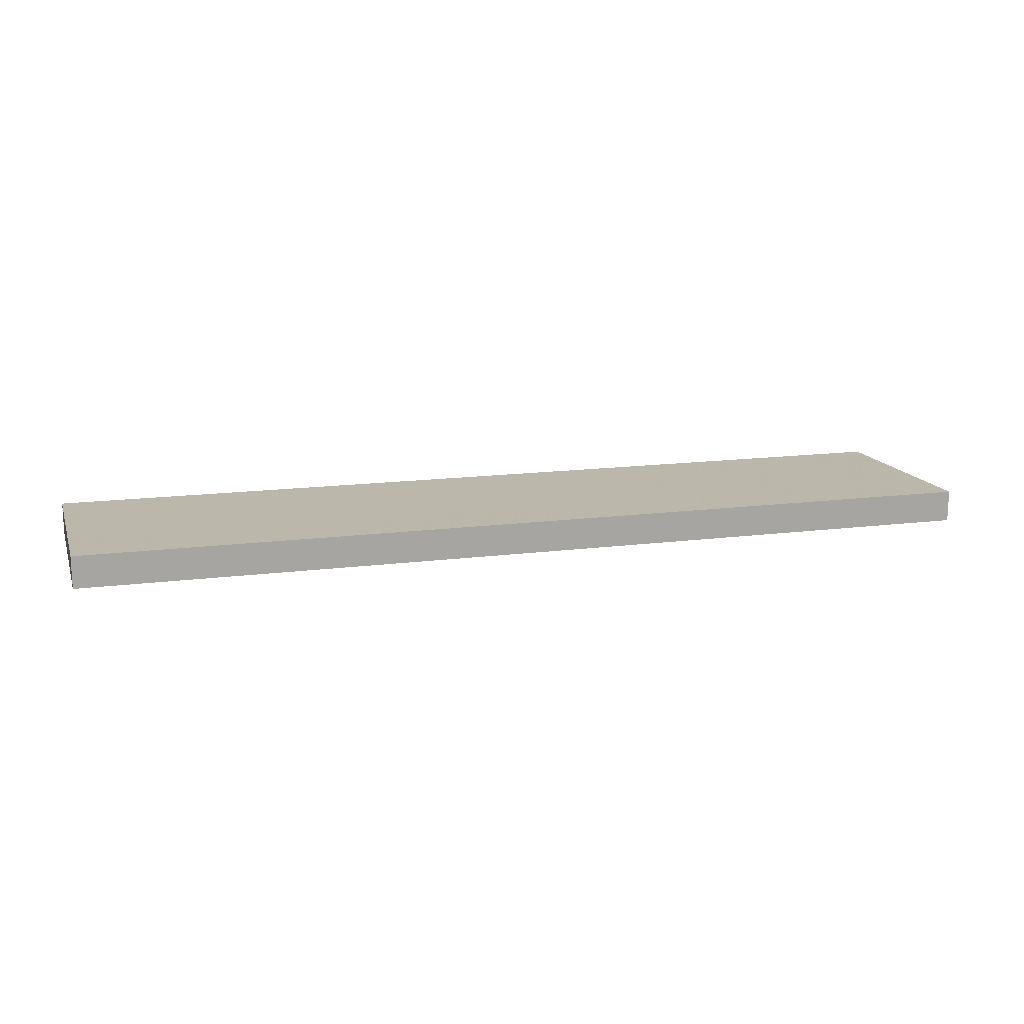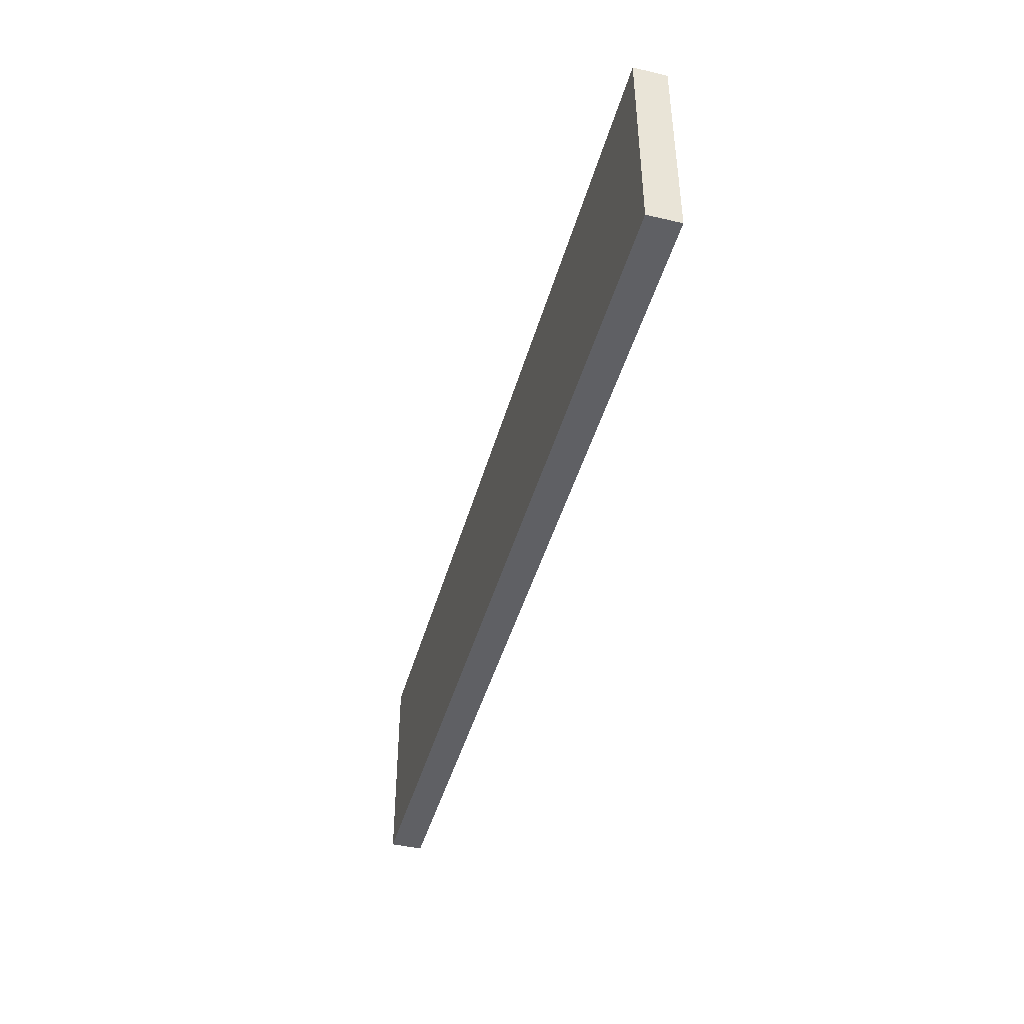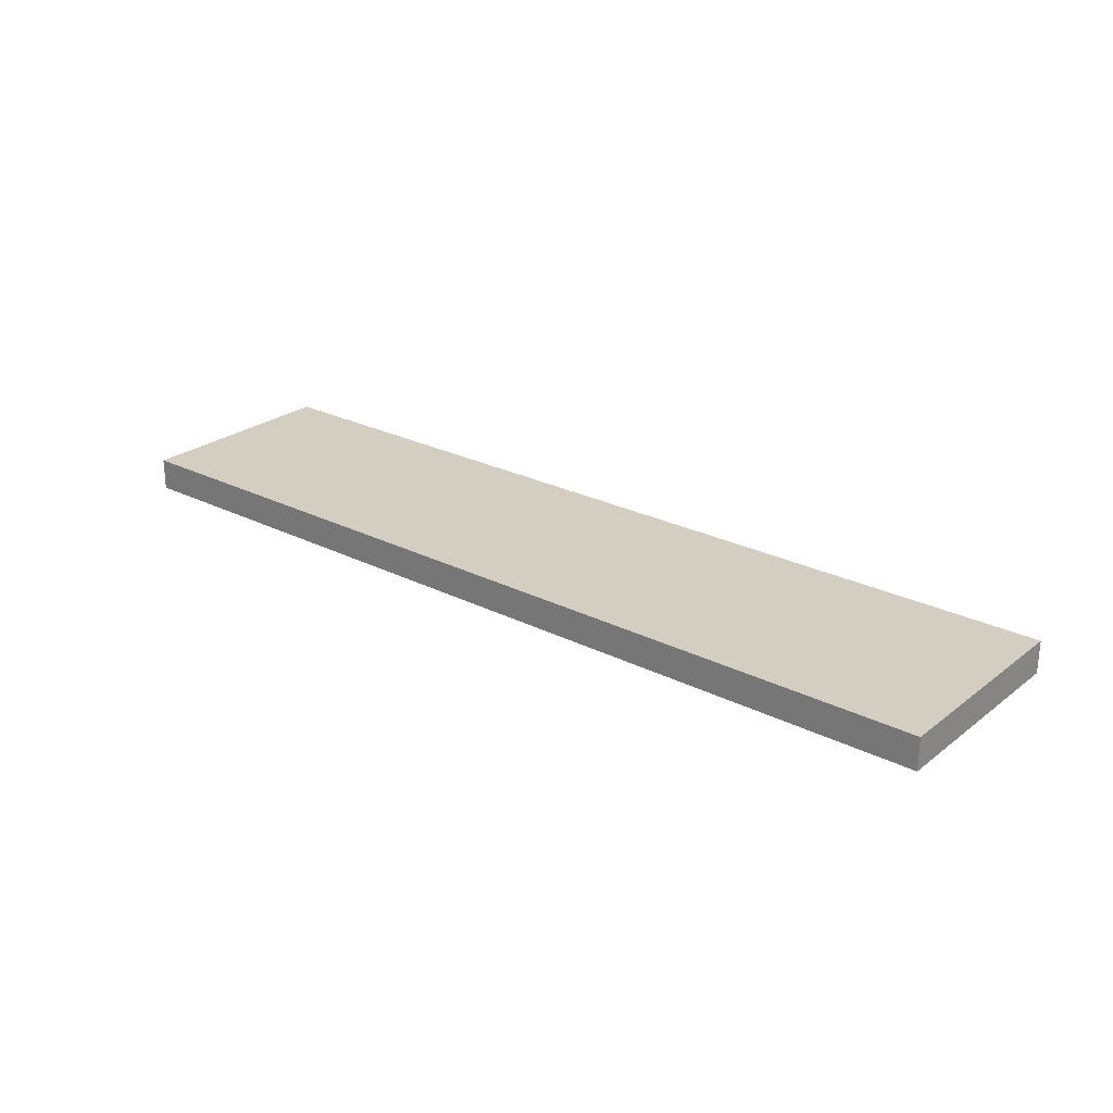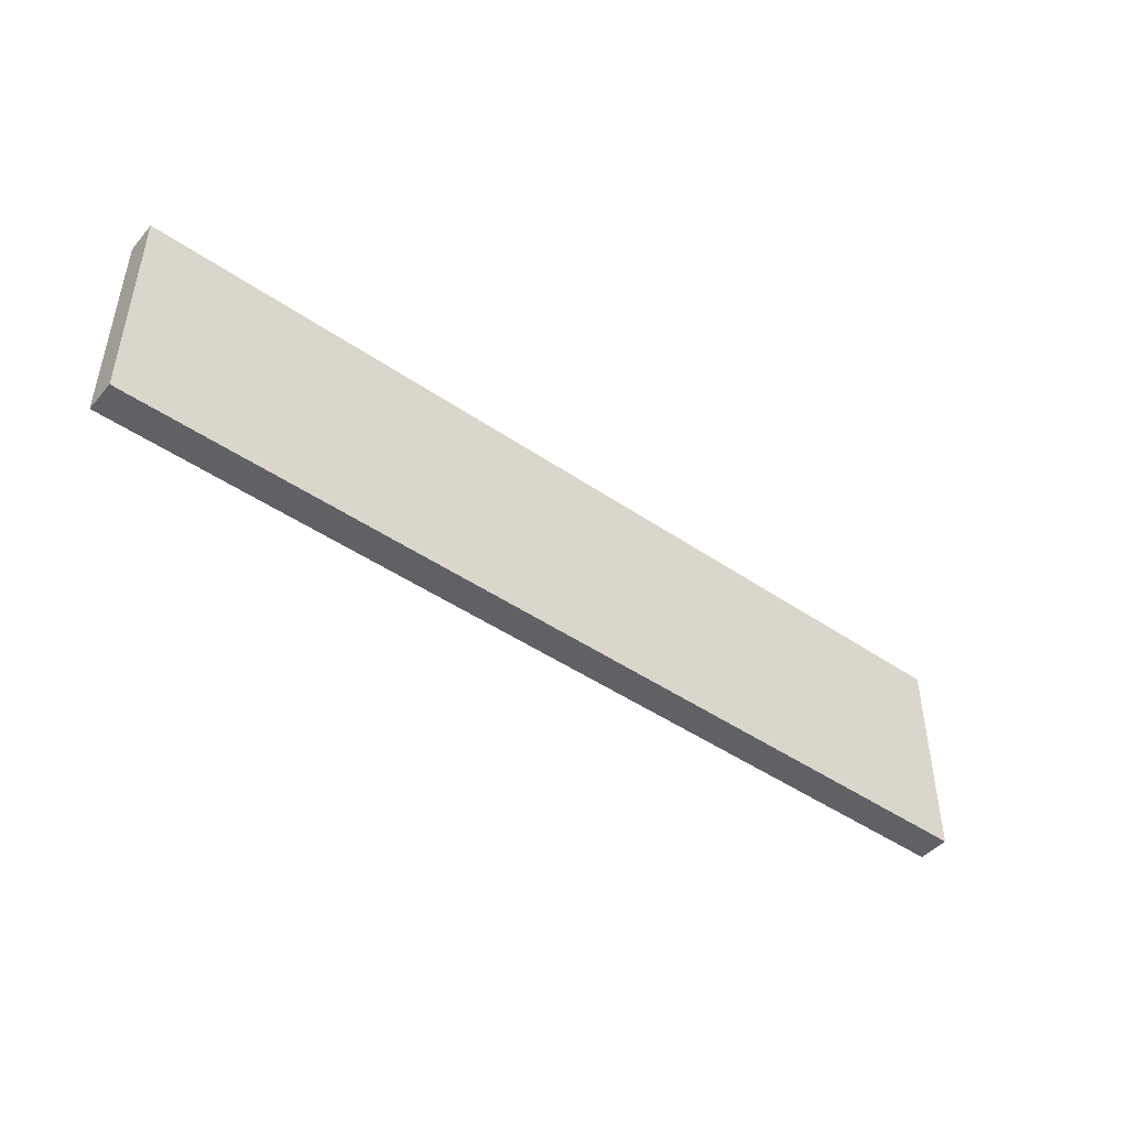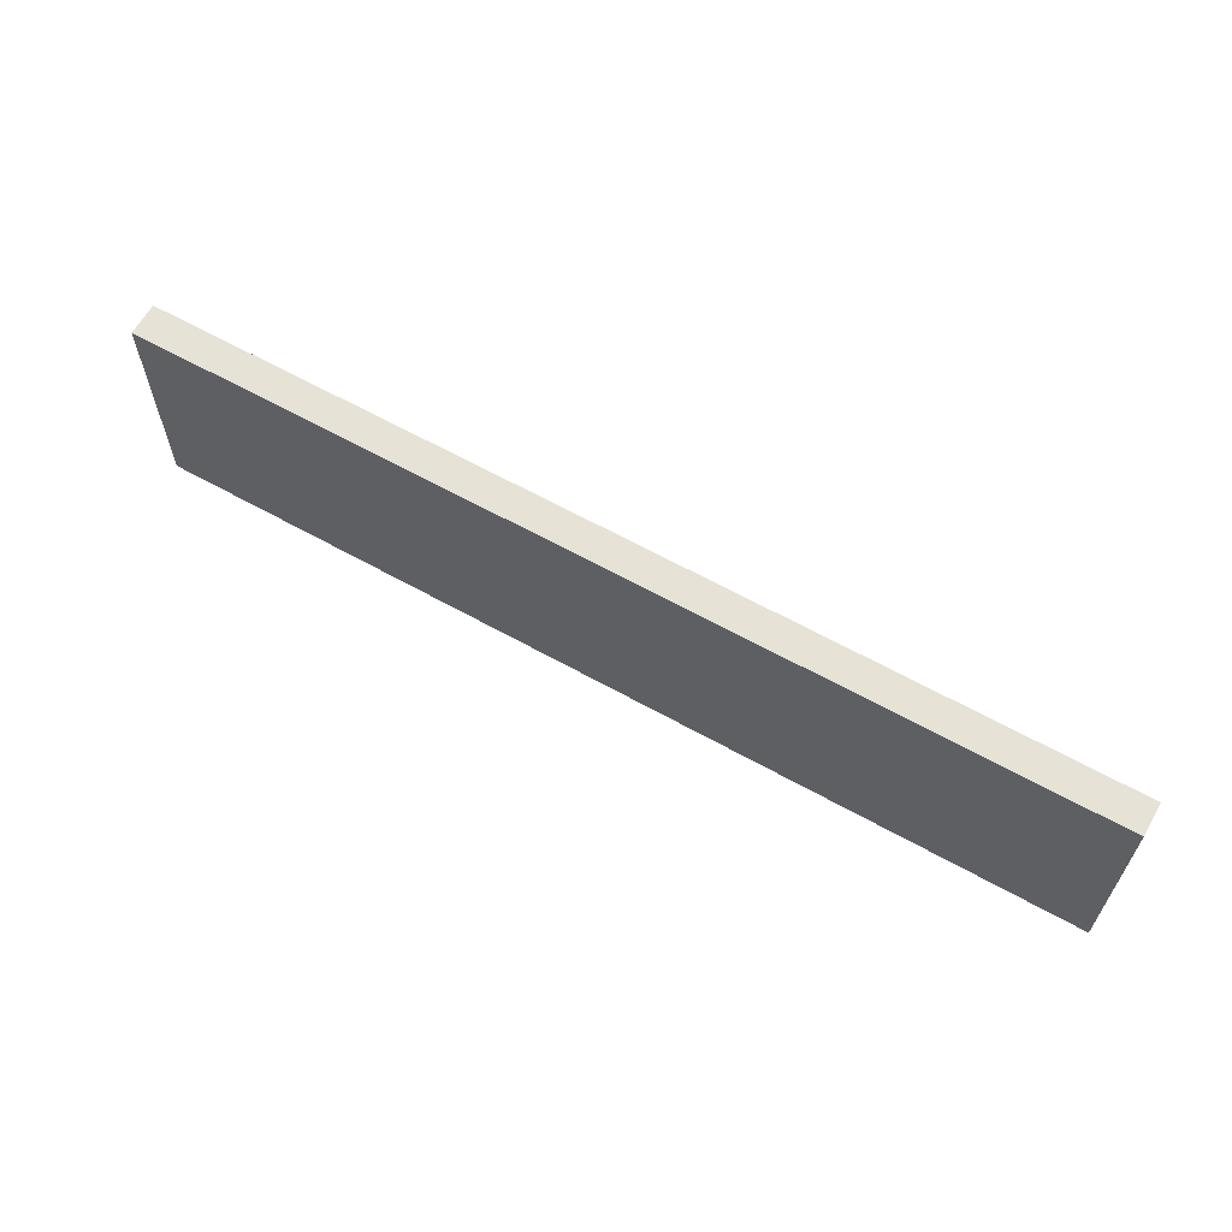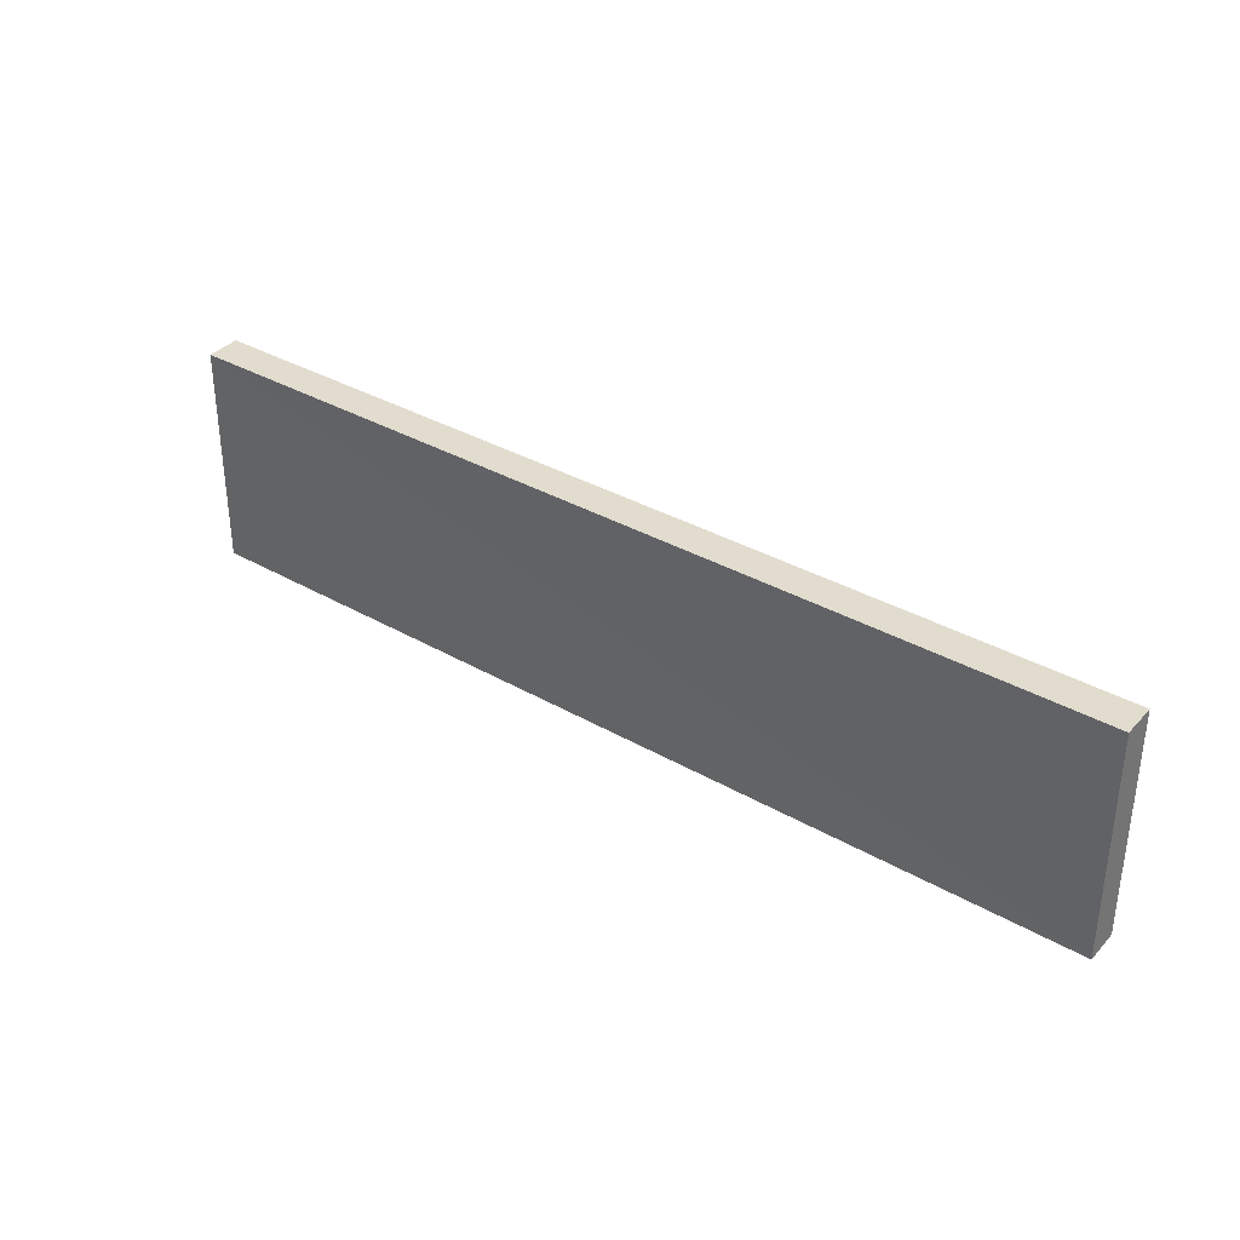
<metadata>
{"format":"obj","ext":"obj","renderer":"f3d","projection":"perspective","resolution":1024,"background":"white","views":[{"elev":14.2,"azim":163.7,"up":"+Z"},{"elev":-44.0,"azim":74.8,"up":"+Y"},{"elev":25.1,"azim":39.3,"up":"+Z"},{"elev":-45.7,"azim":141.7,"up":"+Y"},{"elev":62.3,"azim":29.6,"up":"+Y"},{"elev":34.3,"azim":-142.0,"up":"+Y"}]}
</metadata>
<code>
o 780
v 2229 1867 9.585
v 2229 1867 9.585
v 2229 1867 9.58
v 2229 1867 9.585
v 2229 1867 9.585
v 2229 1867 9.585
v 2229 1867 9.585
v 2229 1867 9.58
v 2229 1867 9.58
v 2229 1867 9.58
v 2229 1867 9.58
v 2229 1867 9.585
v 2229 1867 9.58
v 2229 1867 9.585
v 2229 1867 9.58
v 2229 1867 9.58
v 2229 1867 9.585
v 2229 1867 9.585
v 2229 1867 9.58
v 2229 1867 9.58
v 2229 1867 9.58
v 2229 1867 9.585
v 2229 1867 9.585
v 2229 1867 9.58
v 2229 1867 9.58
v 2229 1867 9.58
v 2229 1867 9.58
v 2229 1867 9.58
v 2229 1867 9.585
f 1 2 3
f 1 4 5
f 6 2 7
f 8 9 7
f 10 7 11
f 12 13 14
f 14 15 16
f 17 15 18
f 19 20 21
f 22 23 20
f 24 25 26
f 27 28 29

</code>
